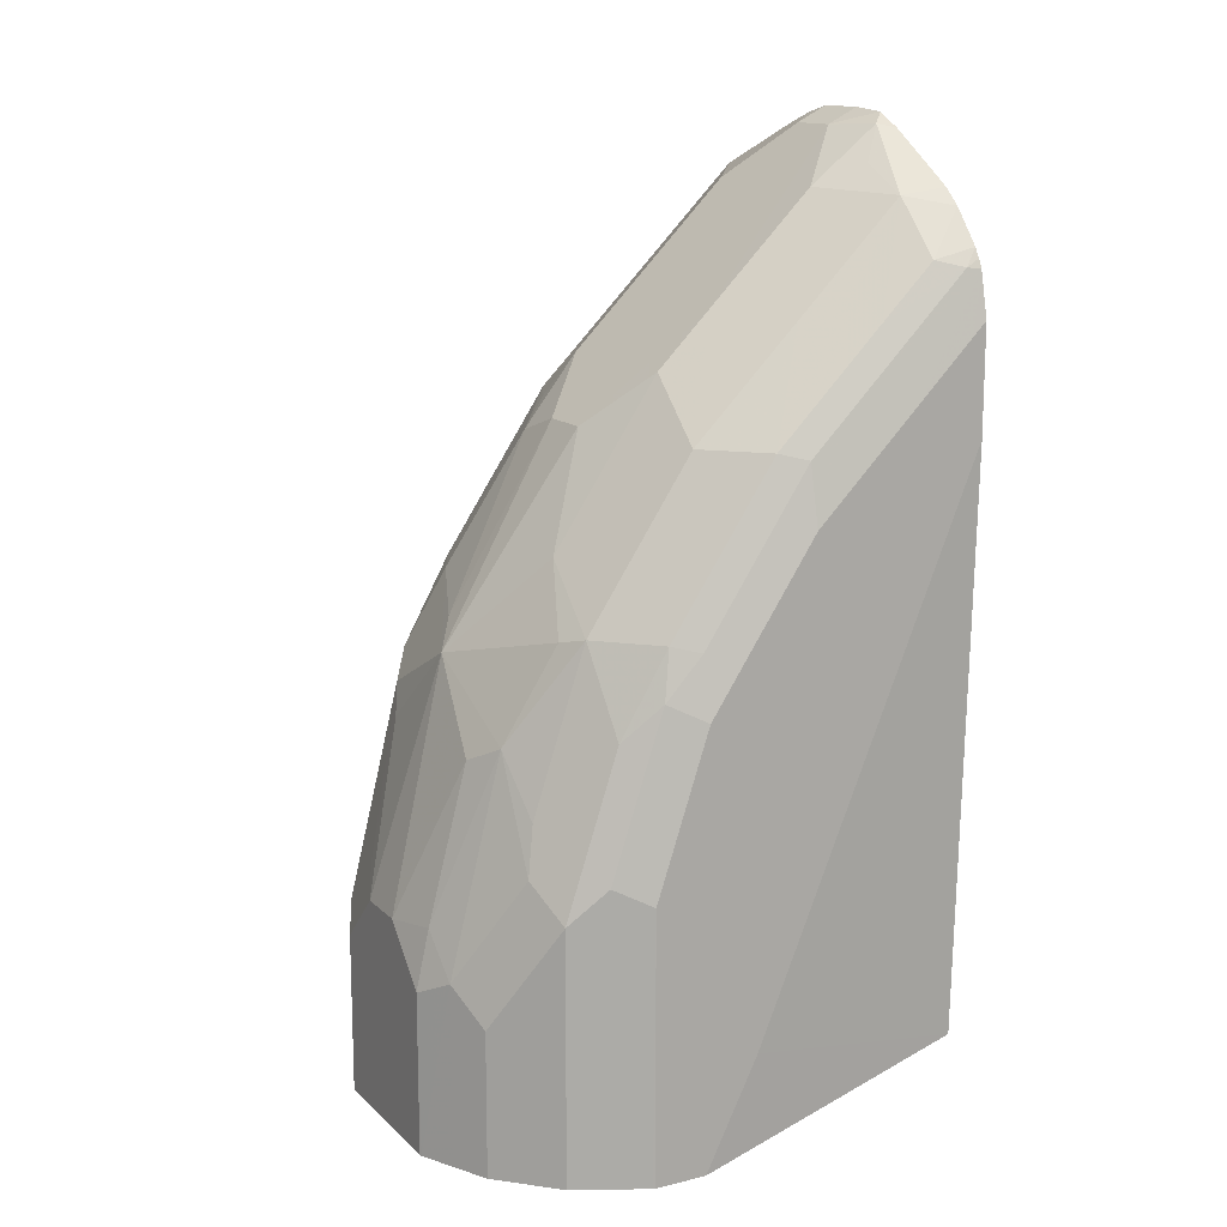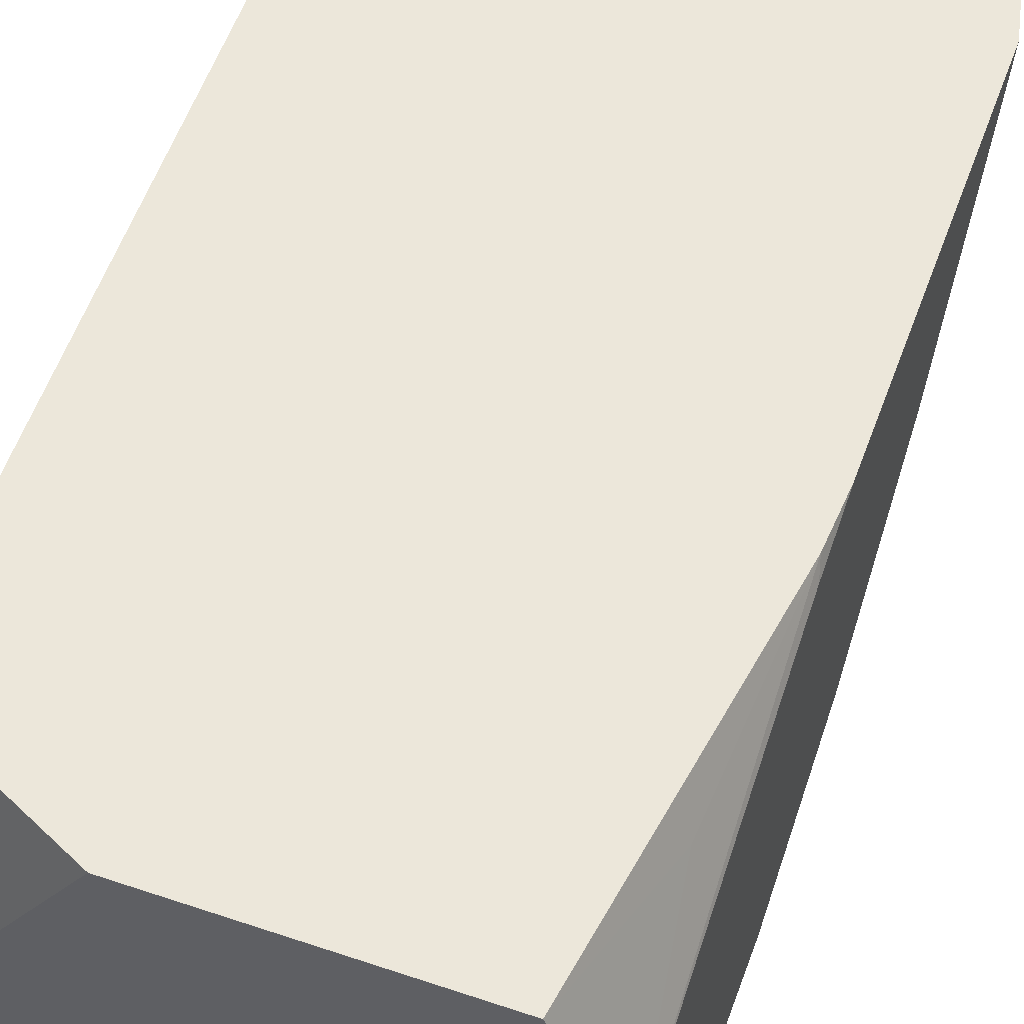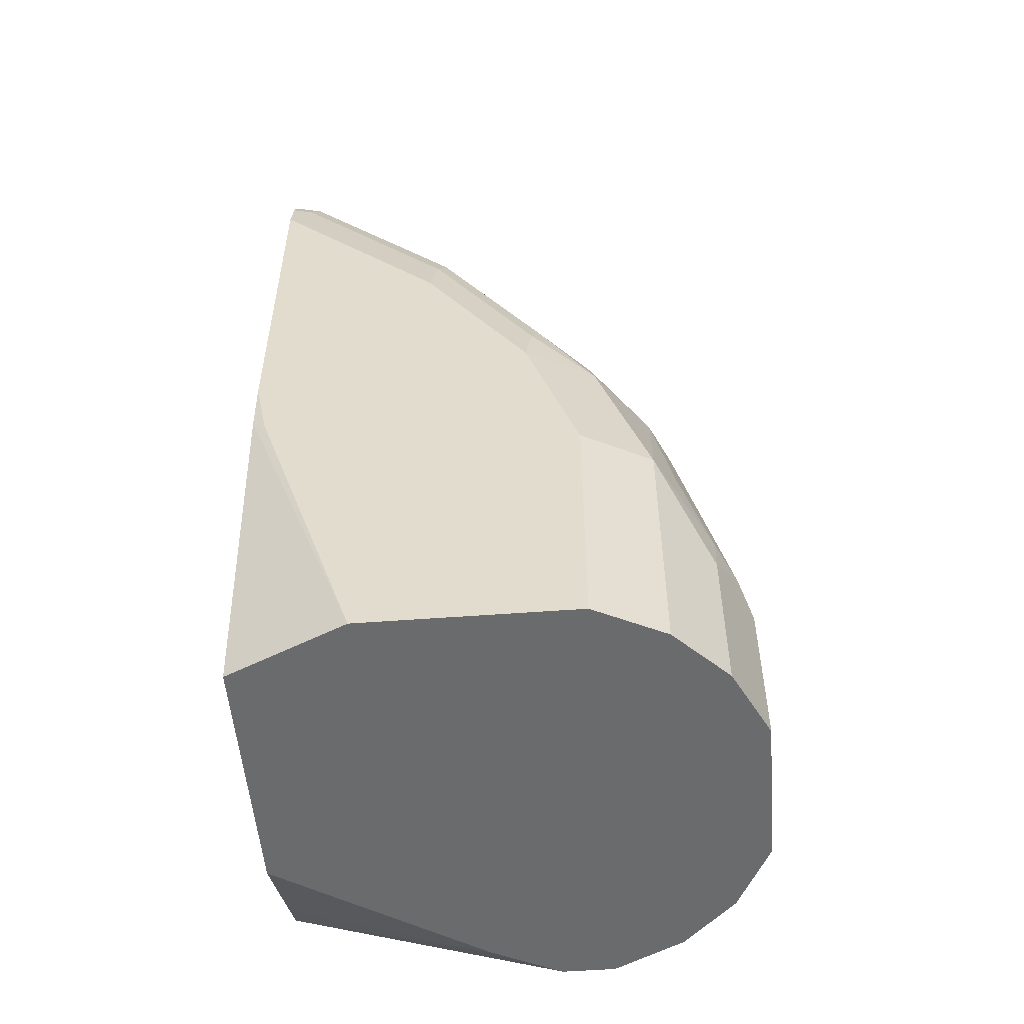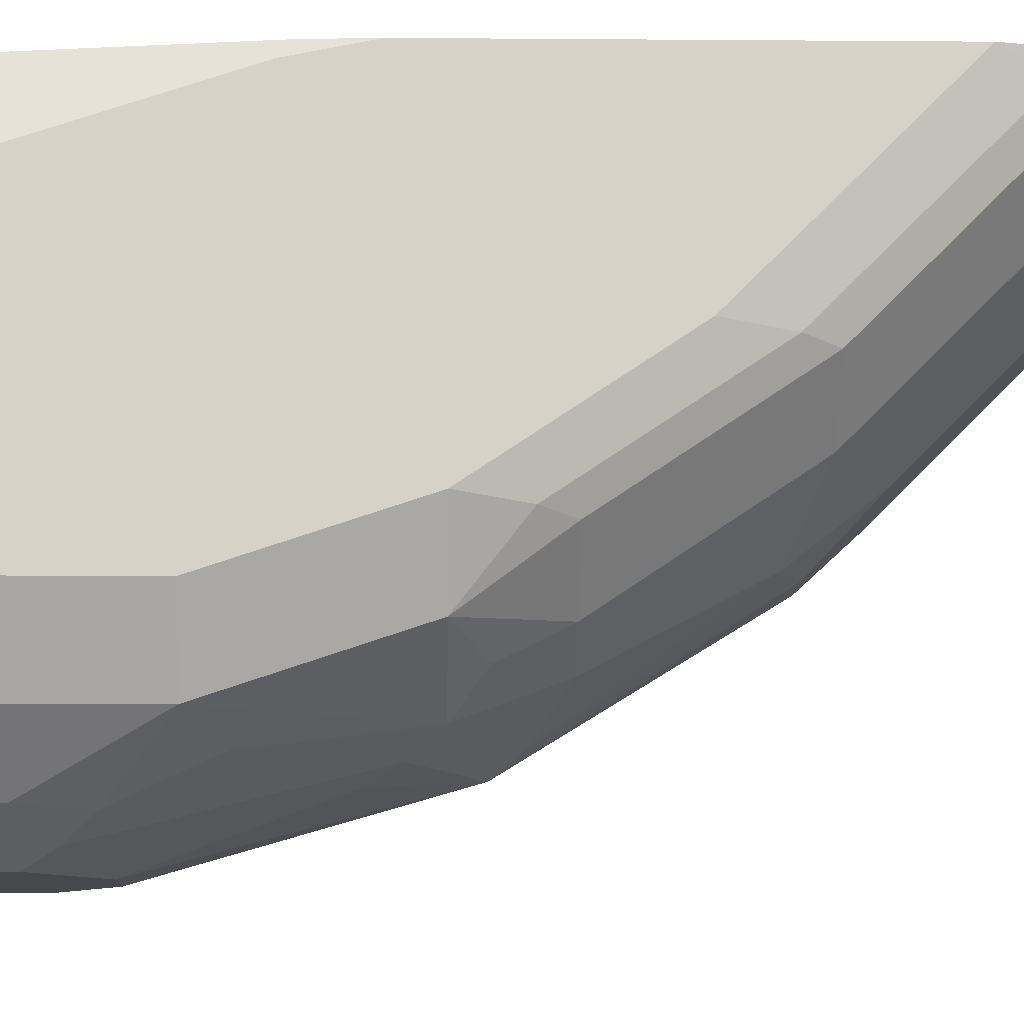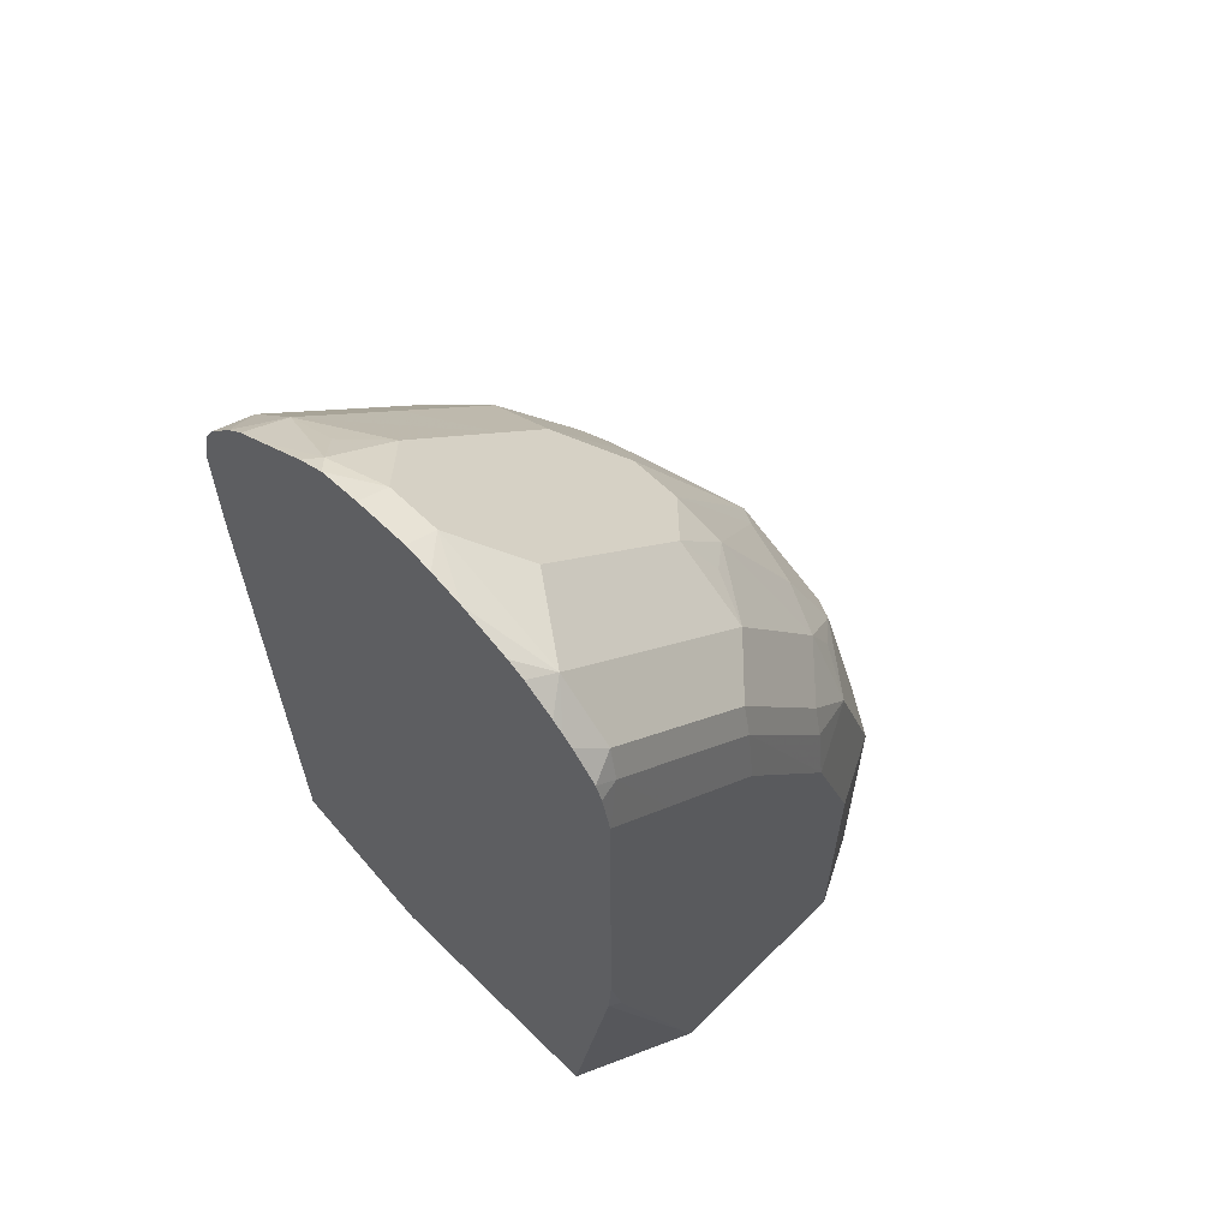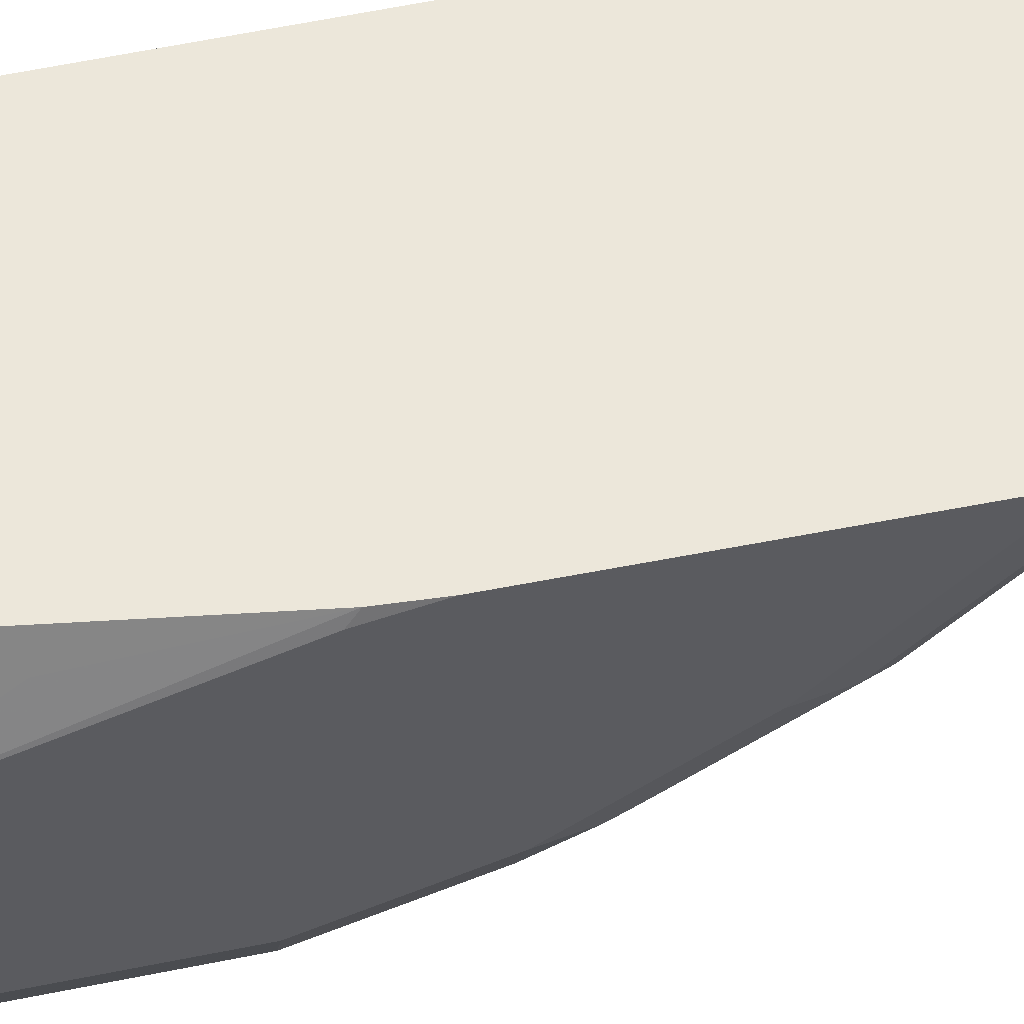
<metadata>
{"format":"obj","ext":"obj","renderer":"f3d","projection":"perspective","resolution":1024,"background":"white","views":[{"elev":13.9,"azim":-118.3,"up":"+Y"},{"elev":53.8,"azim":19.8,"up":"+Z"},{"elev":-53.2,"azim":94.6,"up":"+Y"},{"elev":-11.2,"azim":88.9,"up":"+Z"},{"elev":61.8,"azim":44.8,"up":"+Y"},{"elev":52.0,"azim":77.7,"up":"+Z"}]}
</metadata>
<code>
v -0.4727 0.3205 -0.668
v -0.4908 0.3205 -0.668
v -0.464 0.3183 -0.668
v -0.4727 0.3151 -0.6787
v -0.5044 0.3193 -0.668
v -0.4908 0.3151 -0.6787
v -0.4635 0.3182 -0.668
v -0.4545 0.3151 -0.668
v -0.4526 0.3145 -0.668
v -0.4272 0.2999 -0.6772
v -0.4545 0.2969 -0.6969
v -0.4545 0.2606 -0.7332
v -0.509 0.3159 -0.6726
v -0.5136 0.3147 -0.668
v -0.509 0.2606 -0.7332
v -0.509 0.2969 -0.6969
v -0.4363 0.3073 -0.668
v -0.4305 0.3038 -0.668
v -0.4204 0.2955 -0.668
v -0.417 0.292 -0.668
v -0.409 0.2818 -0.6772
v -0.4272 0.2818 -0.6954
v -0.4272 0.2454 -0.7317
v -0.4545 0.2424 -0.7514
v -0.4727 0.2242 -0.7696
v -0.5181 0.3045 -0.6817
v -0.5363 0.2954 -0.6817
v -0.5318 0.3034 -0.668
v -0.4908 0.2242 -0.7696
v -0.509 0.2424 -0.7514
v -0.5363 0.2227 -0.7544
v -0.5363 0.259 -0.7181
v -0.4135 0.2886 -0.668
v -0.4052 0.2785 -0.668
v -0.4045 0.2727 -0.6749
v -0.409 0.2454 -0.7136
v -0.4272 0.2272 -0.7499
v -0.4454 0.2272 -0.759
v -0.4545 0.2181 -0.7703
v -0.4727 0.1636 -0.8067
v -0.4818 0.1545 -0.8135
v -0.5545 0.2772 -0.6817
v -0.5469 0.2924 -0.668
v -0.5408 0.2978 -0.668
v -0.5545 0.259 -0.6999
v -0.509 0.1878 -0.7878
v -0.5545 0.2227 -0.7363
v -0.5363 0.1681 -0.7908
v -0.403 0.2727 -0.668
v -0.3999 0.2591 -0.668
v -0.3999 0.2545 -0.6726
v -0.3999 0.2363 -0.6908
v -0.4045 0.2363 -0.7113
v -0.409 0.2272 -0.7317
v -0.4272 0.1727 -0.7863
v -0.4454 0.1727 -0.7953
v -0.4454 0.1364 -0.8135
v -0.4545 0.1273 -0.8181
v -0.4727 0.07274 -0.8362
v -0.4908 0.07274 -0.8362
v -0.509 0.1273 -0.8181
v -0.5211 0.1333 -0.812
v -0.5272 0.1659 -0.7953
v -0.559 0.2749 -0.6726
v -0.5567 0.2807 -0.668
v -0.559 0.2204 -0.7272
v -0.559 0.2386 -0.709
v -0.5545 0.1681 -0.7726
v -0.559 0.1659 -0.7635
v -0.5363 0.1136 -0.809
v -0.5393 0.1515 -0.7938
v -0.5514 0.1394 -0.7878
v -0.3999 0.1319 -0.668
v -0.3999 0.2 -0.7272
v -0.4045 0.2181 -0.7295
v -0.409 0.1727 -0.7681
v -0.4121 0.1455 -0.7878
v -0.4272 0.1545 -0.7953
v -0.4363 0.1455 -0.8067
v -0.4272 0.1 -0.8135
v -0.4454 0.06363 -0.8317
v -0.4636 0.08182 -0.8317
v -0.4545 0.05455 -0.8362
v -0.509 0.05455 -0.8362
v -0.509 0.075 -0.8317
v -0.5211 0.06061 -0.8302
v -0.5393 0.09697 -0.812
v -0.5602 0.2744 -0.668
v -0.5586 0.2775 -0.668
v -0.5635 0.2 -0.7272
v -0.5575 0.1515 -0.7757
v -0.5635 0.1455 -0.7635
v -0.5514 0.08484 -0.806
v -0.4011 0.1131 -0.668
v -0.3999 0.1091 -0.6726
v -0.3999 0.1455 -0.7635
v -0.4045 0.1636 -0.7658
v -0.4121 0.0909 -0.806
v -0.4363 0.07274 -0.8249
v -0.4302 0.05455 -0.8241
v -0.4302 -0.0005692 -0.8241
v -0.4424 -0.0005692 -0.8302
v -0.4545 -0.0005692 -0.8362
v -0.509 -0.0005692 -0.8362
v -0.5096 -0.0005692 -0.836
v -0.5211 -0.0005692 -0.8302
v -0.5333 0.04848 -0.8241
v -0.5635 0.2363 -0.6908
v -0.5635 0.2545 -0.6726
v -0.5635 0.2591 -0.668
v -0.5575 0.09697 -0.7938
v -0.5635 0.0909 -0.7817
v -0.5514 -0.0005692 -0.806
v -0.5633 -0.0005692 -0.7823
v -0.4181 -0.0005692 -0.668
v -0.406 0.04848 -0.6787
v -0.3999 -0.0005692 -0.709
v -0.3999 0.0909 -0.7817
v -0.4121 -0.0005692 -0.806
v -0.5333 -0.0005692 -0.8241
v -0.5635 0.2228 -0.668
v -0.5635 -0.0005692 -0.7817
v -0.5059 -0.0005692 -0.668
v -0.3999 -0.0005692 -0.7817
v -0.5635 0.03638 -0.7454
v -0.5575 0.02426 -0.668
v -0.5635 -0.0005692 -0.7635
v -0.5516 -0.0005692 -0.7395
v -0.5454 0.01819 -0.668
v -0.5575 -0.0005692 -0.7512
v -0.5546 0.02281 -0.668
f 68 72 91
f 70 87 71
f 69 91 92
f 68 91 69
f 67 90 88
f 64 88 89
f 66 92 90
f 66 69 92
f 64 67 88
f 64 89 65
f 62 87 70
f 71 87 93
f 66 90 67
f 71 93 72
f 79 98 80
f 72 111 91
f 73 94 95
f 74 96 75
f 75 96 97
f 75 97 76
f 76 97 77
f 77 79 78
f 77 97 96
f 77 96 118
f 77 118 98
f 77 98 79
f 62 86 87
f 80 98 99
f 72 93 111
f 62 85 86
f 57 79 80
f 60 85 61
f 48 70 71
f 48 71 72
f 48 72 68
f 50 73 95
f 50 95 117
f 50 117 124
f 50 124 118
f 50 118 96
f 50 96 74
f 50 74 52
f 50 52 51
f 53 74 75
f 54 75 76
f 55 76 77
f 55 77 78
f 55 78 79
f 55 79 56
f 56 79 57
f 80 99 81
f 57 80 81
f 57 81 82
f 57 82 58
f 58 82 59
f 59 82 81
f 59 81 83
f 59 83 103
f 59 104 84
f 59 84 60
f 60 84 85
f 61 85 62
f 81 99 100
f 88 108 109
f 81 101 102
f 98 100 99
f 101 119 124
f 101 124 117
f 101 117 115
f 101 115 123
f 101 123 128
f 101 128 130
f 101 130 127
f 101 127 122
f 101 122 114
f 101 114 113
f 101 113 120
f 101 120 106
f 98 101 100
f 101 106 105
f 101 104 103
f 101 103 102
f 111 114 112
f 112 114 122
f 115 117 116
f 121 125 126
f 123 129 128
f 125 127 126
f 126 127 130
f 126 130 128
f 126 128 131
f 128 129 131
f 48 62 70
f 101 105 104
f 98 119 101
f 98 124 119
f 98 118 124
f 81 102 103
f 81 103 83
f 84 86 85
f 84 104 105
f 84 105 86
f 86 105 106
f 86 106 120
f 86 120 107
f 86 107 93
f 86 93 87
f 88 90 108
f 88 109 110
f 90 92 112
f 90 112 122
f 90 122 127
f 90 127 125
f 90 125 121
f 90 121 110
f 90 110 109
f 90 109 108
f 91 111 112
f 91 112 92
f 93 107 120
f 93 120 113
f 93 113 114
f 93 114 111
f 94 115 116
f 94 116 117
f 94 117 95
f 81 100 101
f 48 63 62
f 59 103 104
f 47 68 69
f 3 7 4
f 4 7 8
f 4 8 9
f 4 9 10
f 4 10 11
f 4 11 12
f 4 12 15
f 4 15 6
f 5 13 14
f 5 6 13
f 6 15 16
f 6 16 13
f 9 17 10
f 10 17 18
f 10 18 19
f 10 19 20
f 10 20 21
f 10 21 22
f 10 22 11
f 11 22 23
f 11 23 12
f 12 23 37
f 12 37 24
f 12 24 25
f 12 25 29
f 12 29 15
f 13 16 26
f 13 26 27
f 13 27 28
f 2 6 5
f 13 28 14
f 1 6 2
f 1 3 4
f 47 69 66
f 1 5 14
f 1 14 28
f 1 28 44
f 1 44 43
f 1 43 65
f 1 65 89
f 1 89 88
f 1 88 110
f 1 110 121
f 1 121 126
f 1 126 131
f 1 131 129
f 1 129 123
f 1 123 115
f 1 115 94
f 1 94 73
f 1 73 50
f 1 50 49
f 1 49 34
f 1 34 33
f 1 33 20
f 1 20 19
f 1 19 18
f 1 18 17
f 1 17 9
f 1 9 8
f 1 8 7
f 1 7 3
f 1 4 6
f 15 29 30
f 1 2 5
f 15 31 32
f 35 51 52
f 35 52 74
f 35 74 53
f 36 53 75
f 36 75 54
f 37 39 38
f 37 54 76
f 37 76 55
f 37 55 39
f 39 55 56
f 40 56 41
f 41 56 57
f 41 57 58
f 35 50 51
f 41 58 59
f 41 60 61
f 41 61 62
f 41 62 63
f 41 63 46
f 42 64 65
f 42 65 43
f 42 45 64
f 45 47 67
f 45 67 64
f 46 63 48
f 47 66 67
f 47 48 68
f 15 30 31
f 41 59 60
f 35 49 50
f 39 56 40
f 31 48 47
f 15 32 27
f 15 27 16
f 34 49 35
f 20 33 21
f 21 33 34
f 21 34 35
f 21 35 53
f 21 53 36
f 21 36 23
f 21 23 22
f 23 36 54
f 23 54 37
f 24 37 38
f 24 38 39
f 24 39 25
f 16 27 26
f 25 40 41
f 25 39 40
f 31 47 32
f 30 46 31
f 29 46 30
f 29 41 46
f 27 47 45
f 27 45 42
f 27 44 28
f 27 43 44
f 27 42 43
f 31 46 48
f 25 41 29
f 27 32 47

</code>
